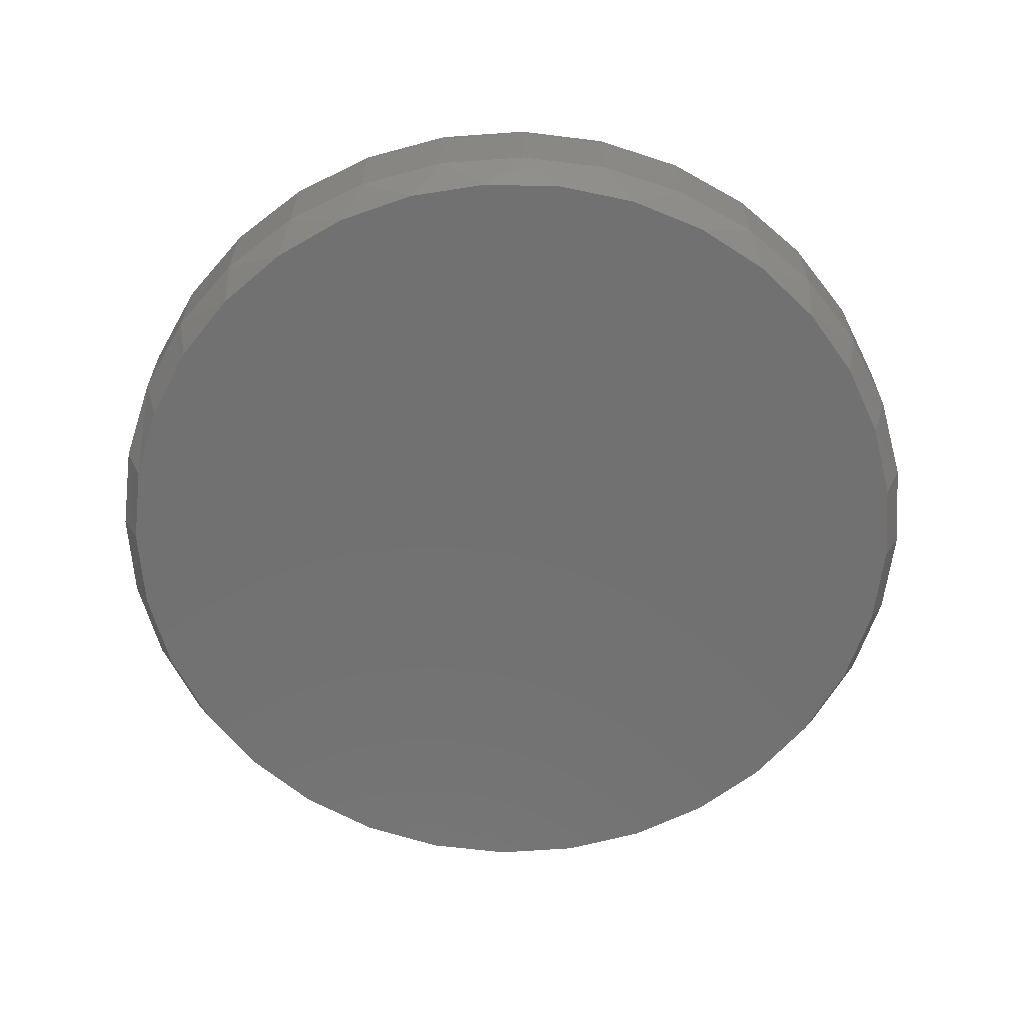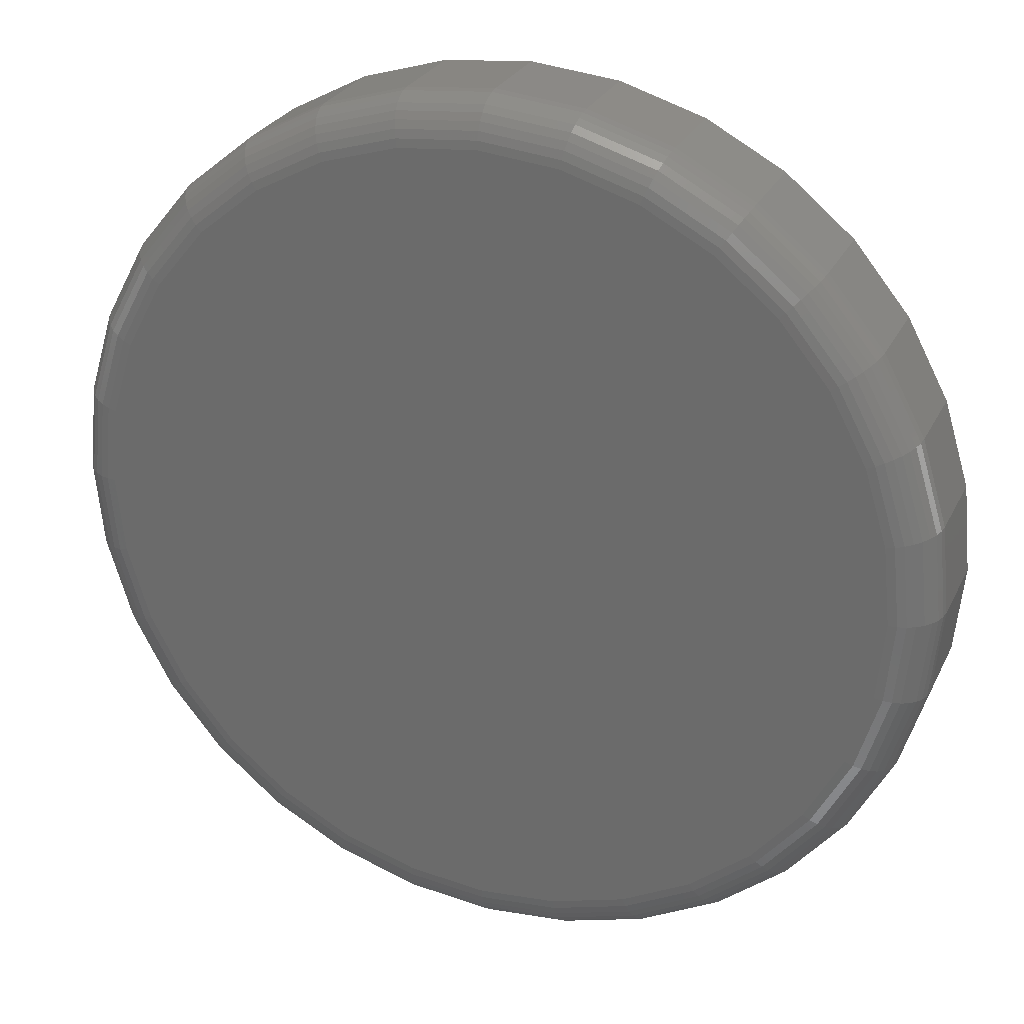
<metadata>
{"format":"stl","ext":"stl","renderer":"f3d","projection":"perspective","resolution":1024,"background":"white","views":[{"elev":-63.1,"azim":-1.5,"up":"+Z"},{"elev":27.2,"azim":21.8,"up":"+Y"}]}
</metadata>
<code>
# stl→obj: 353 verts, 702 faces
v 0.4026 -9.668e-17 0.03125
v 0.4026 -9.668e-17 0.1094
v 0.395 -0.07701 0.03125
v 0.395 -0.07701 0.1094
v 0.3726 -0.1511 0.03125
v 0.3726 -0.1511 0.1094
v 0.3361 -0.2193 0.03125
v 0.3361 -0.2193 0.1094
v 0.287 -0.2791 0.03125
v 0.287 -0.2791 0.1094
v 0.2272 -0.3282 0.03125
v 0.2272 -0.3282 0.1094
v 0.159 -0.3647 0.03125
v 0.159 -0.3647 0.1094
v 0.0849 -0.3872 0.03125
v 0.0849 -0.3872 0.1094
v 0.007895 -0.3947 0.03125
v 0.007895 -0.3947 0.1094
v -0.06911 -0.3872 0.03125
v -0.06911 -0.3872 0.1094
v -0.1432 -0.3647 0.03125
v -0.1432 -0.3647 0.1094
v -0.2114 -0.3282 0.03125
v -0.2114 -0.3282 0.1094
v -0.2712 -0.2791 0.03125
v -0.2712 -0.2791 0.1094
v -0.3203 -0.2193 0.03125
v -0.3203 -0.2193 0.1094
v -0.3568 -0.1511 0.03125
v -0.3568 -0.1511 0.1094
v -0.3793 -0.07701 0.03125
v -0.3793 -0.07701 0.1094
v -0.3868 4.834e-17 0.03125
v -0.3868 4.834e-17 0.1094
v -0.3793 0.07701 0.03125
v -0.3793 0.07701 0.1094
v -0.3568 0.1511 0.03125
v -0.3568 0.1511 0.1094
v -0.3203 0.2193 0.03125
v -0.3203 0.2193 0.1094
v -0.2712 0.2791 0.03125
v -0.2712 0.2791 0.1094
v -0.2114 0.3282 0.03125
v -0.2114 0.3282 0.1094
v -0.1432 0.3647 0.03125
v -0.1432 0.3647 0.1094
v -0.06911 0.3872 0.03125
v -0.06911 0.3872 0.1094
v 0.007895 0.3947 0.03125
v 0.007895 0.3947 0.1094
v 0.0849 0.3872 0.03125
v 0.0849 0.3872 0.1094
v 0.159 0.3647 0.03125
v 0.159 0.3647 0.1094
v 0.2272 0.3282 0.03125
v 0.2272 0.3282 0.1094
v 0.287 0.2791 0.03125
v 0.287 0.2791 0.1094
v 0.3361 0.2193 0.03125
v 0.3361 0.2193 0.1094
v 0.3726 0.1511 0.03125
v 0.3726 0.1511 0.1094
v 0.395 0.07701 0.03125
v 0.395 0.07701 0.1094
v -0.06149 0.3488 0.1484
v 0.07728 0.3488 0.1484
v 0.007895 0.3557 0.1484
v 0.144 0.3286 0.1484
v -0.1282 0.3286 0.1484
v 0.2055 0.2957 0.1484
v -0.1897 0.2957 0.1484
v 0.2594 0.2515 0.1484
v -0.2436 0.2515 0.1484
v 0.3036 0.1976 0.1484
v -0.2878 0.1976 0.1484
v 0.3365 0.1361 0.1484
v -0.3207 0.1361 0.1484
v 0.3567 0.06939 0.1484
v -0.3409 0.06939 0.1484
v 0.3636 -3.83e-16 0.1484
v -0.3478 2.215e-16 0.1484
v 0.3567 -0.06939 0.1484
v -0.3409 -0.06939 0.1484
v 0.3365 -0.1361 0.1484
v -0.3207 -0.1361 0.1484
v 0.3036 -0.1976 0.1484
v -0.2878 -0.1976 0.1484
v 0.2594 -0.2515 0.1484
v -0.2436 -0.2515 0.1484
v 0.2055 -0.2957 0.1484
v -0.1897 -0.2957 0.1484
v 0.144 -0.3286 0.1484
v -0.1282 -0.3286 0.1484
v 0.07728 -0.3488 0.1484
v -0.06149 -0.3488 0.1484
v 0.007895 -0.3557 0.1484
v -0.3554 0 0.1477
v -0.3484 0.07088 0.1477
v -0.3627 0 0.1455
v -0.3556 0.0723 0.1455
v -0.3695 2.776e-17 0.1419
v -0.3622 0.07362 0.1419
v -0.3754 0 0.137
v -0.368 0.07478 0.137
v -0.3803 0 0.1311
v -0.3728 0.07573 0.1311
v -0.3839 0 0.1243
v -0.3763 0.07643 0.1243
v -0.3861 0 0.117
v -0.3785 0.07686 0.117
v 0.3642 0.07088 0.1477
v 0.3712 -8.327e-17 0.1477
v 0.3714 0.0723 0.1455
v 0.3785 -8.327e-17 0.1455
v 0.378 0.07362 0.1419
v 0.3853 -8.327e-17 0.1419
v 0.3838 0.07478 0.137
v 0.3912 -8.327e-17 0.137
v 0.3886 0.07573 0.1311
v 0.396 -8.327e-17 0.1311
v 0.3921 0.07643 0.1243
v 0.3997 -8.327e-17 0.1243
v 0.3943 0.07686 0.117
v 0.4019 -5.551e-17 0.117
v 0.3435 0.139 0.1477
v 0.3503 0.1418 0.1455
v 0.3565 0.1444 0.1419
v 0.362 0.1467 0.137
v 0.3665 0.1485 0.1311
v 0.3698 0.1499 0.1243
v 0.3719 0.1508 0.117
v 0.31 0.2018 0.1477
v 0.3161 0.2059 0.1455
v 0.3217 0.2097 0.1419
v 0.3266 0.2129 0.137
v 0.3306 0.2156 0.1311
v 0.3336 0.2177 0.1243
v 0.3355 0.2189 0.117
v 0.2648 0.2569 0.1477
v 0.27 0.2621 0.1455
v 0.2747 0.2668 0.1419
v 0.2789 0.271 0.137
v 0.2824 0.2745 0.1311
v 0.2849 0.277 0.1243
v 0.2865 0.2786 0.117
v 0.2097 0.3021 0.1477
v 0.2138 0.3082 0.1455
v 0.2176 0.3138 0.1419
v 0.2208 0.3187 0.137
v 0.2235 0.3227 0.1311
v 0.2255 0.3257 0.1243
v 0.2268 0.3276 0.117
v 0.1469 0.3356 0.1477
v 0.1497 0.3424 0.1455
v 0.1523 0.3487 0.1419
v 0.1546 0.3541 0.137
v 0.1564 0.3586 0.1311
v 0.1578 0.3619 0.1243
v 0.1587 0.364 0.117
v 0.07877 0.3563 0.1477
v 0.0802 0.3635 0.1455
v 0.08152 0.3701 0.1419
v 0.08267 0.3759 0.137
v 0.08362 0.3807 0.1311
v 0.08432 0.3842 0.1243
v 0.08476 0.3864 0.117
v 0.007895 0.3633 0.1477
v 0.007895 0.3706 0.1455
v 0.007895 0.3774 0.1419
v 0.007895 0.3833 0.137
v 0.007895 0.3882 0.1311
v 0.007895 0.3918 0.1243
v 0.007895 0.394 0.117
v -0.06298 0.3563 0.1477
v -0.06441 0.3635 0.1455
v -0.06573 0.3701 0.1419
v -0.06688 0.3759 0.137
v -0.06783 0.3807 0.1311
v -0.06853 0.3842 0.1243
v -0.06897 0.3864 0.117
v -0.1311 0.3356 0.1477
v -0.1339 0.3424 0.1455
v -0.1365 0.3487 0.1419
v -0.1388 0.3541 0.137
v -0.1406 0.3586 0.1311
v -0.142 0.3619 0.1243
v -0.1429 0.364 0.117
v -0.1939 0.3021 0.1477
v -0.198 0.3082 0.1455
v -0.2018 0.3138 0.1419
v -0.2051 0.3187 0.137
v -0.2078 0.3227 0.1311
v -0.2098 0.3257 0.1243
v -0.211 0.3276 0.117
v -0.249 0.2569 0.1477
v -0.2542 0.2621 0.1455
v -0.259 0.2668 0.1419
v -0.2631 0.271 0.137
v -0.2666 0.2745 0.1311
v -0.2691 0.277 0.1243
v -0.2707 0.2786 0.117
v -0.2942 0.2018 0.1477
v -0.3003 0.2059 0.1455
v -0.3059 0.2097 0.1419
v -0.3108 0.2129 0.137
v -0.3148 0.2156 0.1311
v -0.3178 0.2177 0.1243
v -0.3197 0.2189 0.117
v -0.3277 0.139 0.1477
v -0.3345 0.1418 0.1455
v -0.3408 0.1444 0.1419
v -0.3462 0.1467 0.137
v -0.3507 0.1485 0.1311
v -0.354 0.1499 0.1243
v -0.3561 0.1508 0.117
v 0.3642 -0.07088 0.1477
v 0.3714 -0.0723 0.1455
v 0.378 -0.07362 0.1419
v 0.3838 -0.07478 0.137
v 0.3886 -0.07573 0.1311
v 0.3921 -0.07643 0.1243
v 0.3943 -0.07686 0.117
v -0.3484 -0.07088 0.1477
v -0.3556 -0.0723 0.1455
v -0.3622 -0.07362 0.1419
v -0.368 -0.07478 0.137
v -0.3728 -0.07573 0.1311
v -0.3763 -0.07643 0.1243
v -0.3785 -0.07686 0.117
v -0.3277 -0.139 0.1477
v -0.3345 -0.1418 0.1455
v -0.3408 -0.1444 0.1419
v -0.3462 -0.1467 0.137
v -0.3507 -0.1485 0.1311
v -0.354 -0.1499 0.1243
v -0.3561 -0.1508 0.117
v -0.2942 -0.2018 0.1477
v -0.3003 -0.2059 0.1455
v -0.3059 -0.2097 0.1419
v -0.3108 -0.2129 0.137
v -0.3148 -0.2156 0.1311
v -0.3178 -0.2177 0.1243
v -0.3197 -0.2189 0.117
v -0.249 -0.2569 0.1477
v -0.2542 -0.2621 0.1455
v -0.259 -0.2668 0.1419
v -0.2631 -0.271 0.137
v -0.2666 -0.2745 0.1311
v -0.2691 -0.277 0.1243
v -0.2707 -0.2786 0.117
v -0.1939 -0.3021 0.1477
v -0.198 -0.3082 0.1455
v -0.2018 -0.3138 0.1419
v -0.2051 -0.3187 0.137
v -0.2078 -0.3227 0.1311
v -0.2098 -0.3257 0.1243
v -0.211 -0.3276 0.117
v -0.1311 -0.3356 0.1477
v -0.1339 -0.3424 0.1455
v -0.1365 -0.3487 0.1419
v -0.1388 -0.3541 0.137
v -0.1406 -0.3586 0.1311
v -0.142 -0.3619 0.1243
v -0.1429 -0.364 0.117
v -0.06298 -0.3563 0.1477
v -0.06441 -0.3635 0.1455
v -0.06573 -0.3701 0.1419
v -0.06688 -0.3759 0.137
v -0.06783 -0.3807 0.1311
v -0.06853 -0.3842 0.1243
v -0.06897 -0.3864 0.117
v 0.007895 -0.3633 0.1477
v 0.007895 -0.3706 0.1455
v 0.007895 -0.3774 0.1419
v 0.007895 -0.3833 0.137
v 0.007895 -0.3882 0.1311
v 0.007895 -0.3918 0.1243
v 0.007895 -0.394 0.117
v 0.07877 -0.3563 0.1477
v 0.0802 -0.3635 0.1455
v 0.08152 -0.3701 0.1419
v 0.08267 -0.3759 0.137
v 0.08362 -0.3807 0.1311
v 0.08432 -0.3842 0.1243
v 0.08476 -0.3864 0.117
v 0.1469 -0.3356 0.1477
v 0.1497 -0.3424 0.1455
v 0.1523 -0.3487 0.1419
v 0.1546 -0.3541 0.137
v 0.1564 -0.3586 0.1311
v 0.1578 -0.3619 0.1243
v 0.1587 -0.364 0.117
v 0.2097 -0.3021 0.1477
v 0.2138 -0.3082 0.1455
v 0.2176 -0.3138 0.1419
v 0.2208 -0.3187 0.137
v 0.2235 -0.3227 0.1311
v 0.2255 -0.3257 0.1243
v 0.2268 -0.3276 0.117
v 0.2648 -0.2569 0.1477
v 0.27 -0.2621 0.1455
v 0.2747 -0.2668 0.1419
v 0.2789 -0.271 0.137
v 0.2824 -0.2745 0.1311
v 0.2849 -0.277 0.1243
v 0.2865 -0.2786 0.117
v 0.31 -0.2018 0.1477
v 0.3161 -0.2059 0.1455
v 0.3217 -0.2097 0.1419
v 0.3266 -0.2129 0.137
v 0.3306 -0.2156 0.1311
v 0.3336 -0.2177 0.1243
v 0.3355 -0.2189 0.117
v 0.3435 -0.139 0.1477
v 0.3503 -0.1418 0.1455
v 0.3565 -0.1444 0.1419
v 0.362 -0.1467 0.137
v 0.3665 -0.1485 0.1311
v 0.3698 -0.1499 0.1243
v 0.3719 -0.1508 0.117
v 0.007895 0.3791 0
v 0.08186 0.3718 0
v -0.06607 0.3718 0
v 0.04287 -0.3775 0
v -0.02709 -0.3775 0
v 0.1116 -0.3646 0
v -0.09585 -0.3646 0
v -0.1611 -0.3394 0
v 0.1769 -0.3394 0
v -0.2206 -0.3025 0
v 0.2364 -0.3025 0
v -0.2723 -0.2554 0
v 0.2881 -0.2554 0
v -0.3144 -0.1996 0
v 0.3302 -0.1996 0
v -0.3456 -0.137 0
v 0.3614 -0.137 0
v -0.3648 -0.06966 0
v 0.3806 -0.06966 0
v -0.3712 1.598e-07 0
v 0.387 1.163e-16 0
v -0.3639 0.07396 0
v 0.3797 0.07396 0
v -0.3424 0.1451 0
v 0.3581 0.1451 0
v -0.3073 0.2106 0
v 0.3231 0.2106 0
v -0.2602 0.2681 0
v 0.276 0.2681 0
v -0.2027 0.3152 0
v 0.2185 0.3152 0
v -0.1372 0.3503 0
v 0.153 0.3503 0
f 1 2 3
f 3 2 4
f 3 4 5
f 5 4 6
f 5 6 7
f 7 6 8
f 7 8 9
f 9 8 10
f 9 10 11
f 11 10 12
f 11 12 13
f 13 12 14
f 13 14 15
f 15 14 16
f 15 16 17
f 17 16 18
f 17 18 19
f 19 18 20
f 19 20 21
f 21 20 22
f 21 22 23
f 23 22 24
f 23 24 25
f 25 24 26
f 25 26 27
f 27 26 28
f 27 28 29
f 29 28 30
f 29 30 31
f 31 30 32
f 31 32 33
f 33 32 34
f 33 34 35
f 35 34 36
f 35 36 37
f 37 36 38
f 37 38 39
f 39 38 40
f 39 40 41
f 41 40 42
f 41 42 43
f 43 42 44
f 43 44 45
f 45 44 46
f 45 46 47
f 47 46 48
f 47 48 49
f 49 48 50
f 49 50 51
f 51 50 52
f 51 52 53
f 53 52 54
f 53 54 55
f 55 54 56
f 55 56 57
f 57 56 58
f 57 58 59
f 59 58 60
f 59 60 61
f 61 60 62
f 61 62 63
f 63 62 64
f 63 64 1
f 1 64 2
f 65 66 67
f 66 65 68
f 68 65 69
f 68 69 70
f 70 69 71
f 70 71 72
f 72 71 73
f 72 73 74
f 74 73 75
f 74 75 76
f 76 75 77
f 76 77 78
f 78 77 79
f 78 79 80
f 80 79 81
f 80 81 82
f 82 81 83
f 82 83 84
f 84 83 85
f 84 85 86
f 86 85 87
f 86 87 88
f 88 87 89
f 88 89 90
f 90 89 91
f 90 91 92
f 92 91 93
f 92 93 94
f 94 93 95
f 94 95 96
f 81 79 97
f 97 79 98
f 97 98 99
f 99 98 100
f 99 100 101
f 101 100 102
f 101 102 103
f 103 102 104
f 103 104 105
f 105 104 106
f 105 106 107
f 107 106 108
f 107 108 109
f 109 108 110
f 109 110 34
f 34 110 36
f 78 80 111
f 111 80 112
f 111 112 113
f 113 112 114
f 113 114 115
f 115 114 116
f 115 116 117
f 117 116 118
f 117 118 119
f 119 118 120
f 119 120 121
f 121 120 122
f 121 122 123
f 123 122 124
f 123 124 64
f 64 124 2
f 76 78 125
f 125 78 111
f 125 111 126
f 126 111 113
f 126 113 127
f 127 113 115
f 127 115 128
f 128 115 117
f 128 117 129
f 129 117 119
f 129 119 130
f 130 119 121
f 130 121 131
f 131 121 123
f 131 123 62
f 62 123 64
f 74 76 132
f 132 76 125
f 132 125 133
f 133 125 126
f 133 126 134
f 134 126 127
f 134 127 135
f 135 127 128
f 135 128 136
f 136 128 129
f 136 129 137
f 137 129 130
f 137 130 138
f 138 130 131
f 138 131 60
f 60 131 62
f 72 74 139
f 139 74 132
f 139 132 140
f 140 132 133
f 140 133 141
f 141 133 134
f 141 134 142
f 142 134 135
f 142 135 143
f 143 135 136
f 143 136 144
f 144 136 137
f 144 137 145
f 145 137 138
f 145 138 58
f 58 138 60
f 70 72 146
f 146 72 139
f 146 139 147
f 147 139 140
f 147 140 148
f 148 140 141
f 148 141 149
f 149 141 142
f 149 142 150
f 150 142 143
f 150 143 151
f 151 143 144
f 151 144 152
f 152 144 145
f 152 145 56
f 56 145 58
f 68 70 153
f 153 70 146
f 153 146 154
f 154 146 147
f 154 147 155
f 155 147 148
f 155 148 156
f 156 148 149
f 156 149 157
f 157 149 150
f 157 150 158
f 158 150 151
f 158 151 159
f 159 151 152
f 159 152 54
f 54 152 56
f 66 68 160
f 160 68 153
f 160 153 161
f 161 153 154
f 161 154 162
f 162 154 155
f 162 155 163
f 163 155 156
f 163 156 164
f 164 156 157
f 164 157 165
f 165 157 158
f 165 158 166
f 166 158 159
f 166 159 52
f 52 159 54
f 67 66 167
f 167 66 160
f 167 160 168
f 168 160 161
f 168 161 169
f 169 161 162
f 169 162 170
f 170 162 163
f 170 163 171
f 171 163 164
f 171 164 172
f 172 164 165
f 172 165 173
f 173 165 166
f 173 166 50
f 50 166 52
f 65 67 174
f 174 67 167
f 174 167 175
f 175 167 168
f 175 168 176
f 176 168 169
f 176 169 177
f 177 169 170
f 177 170 178
f 178 170 171
f 178 171 179
f 179 171 172
f 179 172 180
f 180 172 173
f 180 173 48
f 48 173 50
f 69 65 181
f 181 65 174
f 181 174 182
f 182 174 175
f 182 175 183
f 183 175 176
f 183 176 184
f 184 176 177
f 184 177 185
f 185 177 178
f 185 178 186
f 186 178 179
f 186 179 187
f 187 179 180
f 187 180 46
f 46 180 48
f 71 69 188
f 188 69 181
f 188 181 189
f 189 181 182
f 189 182 190
f 190 182 183
f 190 183 191
f 191 183 184
f 191 184 192
f 192 184 185
f 192 185 193
f 193 185 186
f 193 186 194
f 194 186 187
f 194 187 44
f 44 187 46
f 73 71 195
f 195 71 188
f 195 188 196
f 196 188 189
f 196 189 197
f 197 189 190
f 197 190 198
f 198 190 191
f 198 191 199
f 199 191 192
f 199 192 200
f 200 192 193
f 200 193 201
f 201 193 194
f 201 194 42
f 42 194 44
f 75 73 202
f 202 73 195
f 202 195 203
f 203 195 196
f 203 196 204
f 204 196 197
f 204 197 205
f 205 197 198
f 205 198 206
f 206 198 199
f 206 199 207
f 207 199 200
f 207 200 208
f 208 200 201
f 208 201 40
f 40 201 42
f 77 75 209
f 209 75 202
f 209 202 210
f 210 202 203
f 210 203 211
f 211 203 204
f 211 204 212
f 212 204 205
f 212 205 213
f 213 205 206
f 213 206 214
f 214 206 207
f 214 207 215
f 215 207 208
f 215 208 38
f 38 208 40
f 79 77 98
f 98 77 209
f 98 209 100
f 100 209 210
f 100 210 102
f 102 210 211
f 102 211 104
f 104 211 212
f 104 212 106
f 106 212 213
f 106 213 108
f 108 213 214
f 108 214 110
f 110 214 215
f 110 215 36
f 36 215 38
f 80 82 112
f 112 82 216
f 112 216 114
f 114 216 217
f 114 217 116
f 116 217 218
f 116 218 118
f 118 218 219
f 118 219 120
f 120 219 220
f 120 220 122
f 122 220 221
f 122 221 124
f 124 221 222
f 124 222 2
f 2 222 4
f 83 81 223
f 223 81 97
f 223 97 224
f 224 97 99
f 224 99 225
f 225 99 101
f 225 101 226
f 226 101 103
f 226 103 227
f 227 103 105
f 227 105 228
f 228 105 107
f 228 107 229
f 229 107 109
f 229 109 32
f 32 109 34
f 85 83 230
f 230 83 223
f 230 223 231
f 231 223 224
f 231 224 232
f 232 224 225
f 232 225 233
f 233 225 226
f 233 226 234
f 234 226 227
f 234 227 235
f 235 227 228
f 235 228 236
f 236 228 229
f 236 229 30
f 30 229 32
f 87 85 237
f 237 85 230
f 237 230 238
f 238 230 231
f 238 231 239
f 239 231 232
f 239 232 240
f 240 232 233
f 240 233 241
f 241 233 234
f 241 234 242
f 242 234 235
f 242 235 243
f 243 235 236
f 243 236 28
f 28 236 30
f 89 87 244
f 244 87 237
f 244 237 245
f 245 237 238
f 245 238 246
f 246 238 239
f 246 239 247
f 247 239 240
f 247 240 248
f 248 240 241
f 248 241 249
f 249 241 242
f 249 242 250
f 250 242 243
f 250 243 26
f 26 243 28
f 91 89 251
f 251 89 244
f 251 244 252
f 252 244 245
f 252 245 253
f 253 245 246
f 253 246 254
f 254 246 247
f 254 247 255
f 255 247 248
f 255 248 256
f 256 248 249
f 256 249 257
f 257 249 250
f 257 250 24
f 24 250 26
f 93 91 258
f 258 91 251
f 258 251 259
f 259 251 252
f 259 252 260
f 260 252 253
f 260 253 261
f 261 253 254
f 261 254 262
f 262 254 255
f 262 255 263
f 263 255 256
f 263 256 264
f 264 256 257
f 264 257 22
f 22 257 24
f 95 93 265
f 265 93 258
f 265 258 266
f 266 258 259
f 266 259 267
f 267 259 260
f 267 260 268
f 268 260 261
f 268 261 269
f 269 261 262
f 269 262 270
f 270 262 263
f 270 263 271
f 271 263 264
f 271 264 20
f 20 264 22
f 96 95 272
f 272 95 265
f 272 265 273
f 273 265 266
f 273 266 274
f 274 266 267
f 274 267 275
f 275 267 268
f 275 268 276
f 276 268 269
f 276 269 277
f 277 269 270
f 277 270 278
f 278 270 271
f 278 271 18
f 18 271 20
f 94 96 279
f 279 96 272
f 279 272 280
f 280 272 273
f 280 273 281
f 281 273 274
f 281 274 282
f 282 274 275
f 282 275 283
f 283 275 276
f 283 276 284
f 284 276 277
f 284 277 285
f 285 277 278
f 285 278 16
f 16 278 18
f 92 94 286
f 286 94 279
f 286 279 287
f 287 279 280
f 287 280 288
f 288 280 281
f 288 281 289
f 289 281 282
f 289 282 290
f 290 282 283
f 290 283 291
f 291 283 284
f 291 284 292
f 292 284 285
f 292 285 14
f 14 285 16
f 90 92 293
f 293 92 286
f 293 286 294
f 294 286 287
f 294 287 295
f 295 287 288
f 295 288 296
f 296 288 289
f 296 289 297
f 297 289 290
f 297 290 298
f 298 290 291
f 298 291 299
f 299 291 292
f 299 292 12
f 12 292 14
f 88 90 300
f 300 90 293
f 300 293 301
f 301 293 294
f 301 294 302
f 302 294 295
f 302 295 303
f 303 295 296
f 303 296 304
f 304 296 297
f 304 297 305
f 305 297 298
f 305 298 306
f 306 298 299
f 306 299 10
f 10 299 12
f 86 88 307
f 307 88 300
f 307 300 308
f 308 300 301
f 308 301 309
f 309 301 302
f 309 302 310
f 310 302 303
f 310 303 311
f 311 303 304
f 311 304 312
f 312 304 305
f 312 305 313
f 313 305 306
f 313 306 8
f 8 306 10
f 84 86 314
f 314 86 307
f 314 307 315
f 315 307 308
f 315 308 316
f 316 308 309
f 316 309 317
f 317 309 310
f 317 310 318
f 318 310 311
f 318 311 319
f 319 311 312
f 319 312 320
f 320 312 313
f 320 313 6
f 6 313 8
f 82 84 216
f 216 84 314
f 216 314 217
f 217 314 315
f 217 315 218
f 218 315 316
f 218 316 219
f 219 316 317
f 219 317 220
f 220 317 318
f 220 318 221
f 221 318 319
f 221 319 222
f 222 319 320
f 222 320 4
f 4 320 6
f 321 322 323
f 324 325 326
f 325 327 326
f 326 327 328
f 326 328 329
f 329 328 330
f 329 330 331
f 331 330 332
f 331 332 333
f 333 332 334
f 333 334 335
f 335 334 336
f 335 336 337
f 337 336 338
f 337 338 339
f 339 338 340
f 339 340 341
f 341 340 342
f 341 342 343
f 343 342 344
f 343 344 345
f 345 344 346
f 345 346 347
f 347 346 348
f 347 348 349
f 349 348 350
f 349 350 351
f 351 350 352
f 351 352 353
f 353 352 323
f 353 323 322
f 340 33 342
f 342 33 35
f 342 35 344
f 344 35 37
f 344 37 346
f 346 37 39
f 346 39 348
f 348 39 41
f 348 41 350
f 350 41 43
f 350 43 352
f 352 43 45
f 352 45 323
f 323 45 47
f 323 47 321
f 321 47 49
f 321 49 322
f 322 49 51
f 322 51 353
f 353 51 53
f 353 53 351
f 351 53 55
f 351 55 349
f 349 55 57
f 349 57 347
f 347 57 59
f 347 59 345
f 345 59 61
f 345 61 343
f 343 61 63
f 343 63 341
f 341 63 1
f 334 27 29
f 332 25 27
f 332 27 334
f 330 23 25
f 330 25 332
f 328 21 23
f 328 23 330
f 327 19 21
f 327 21 328
f 325 17 19
f 325 19 327
f 15 324 326
f 15 17 324
f 324 17 325
f 13 326 329
f 13 15 326
f 329 331 11
f 11 13 329
f 331 333 9
f 9 11 331
f 333 335 7
f 7 9 333
f 5 7 335
f 33 340 31
f 31 340 338
f 31 338 29
f 29 338 336
f 29 336 334
f 341 1 339
f 339 1 3
f 339 3 337
f 337 3 5
f 337 5 335

</code>
